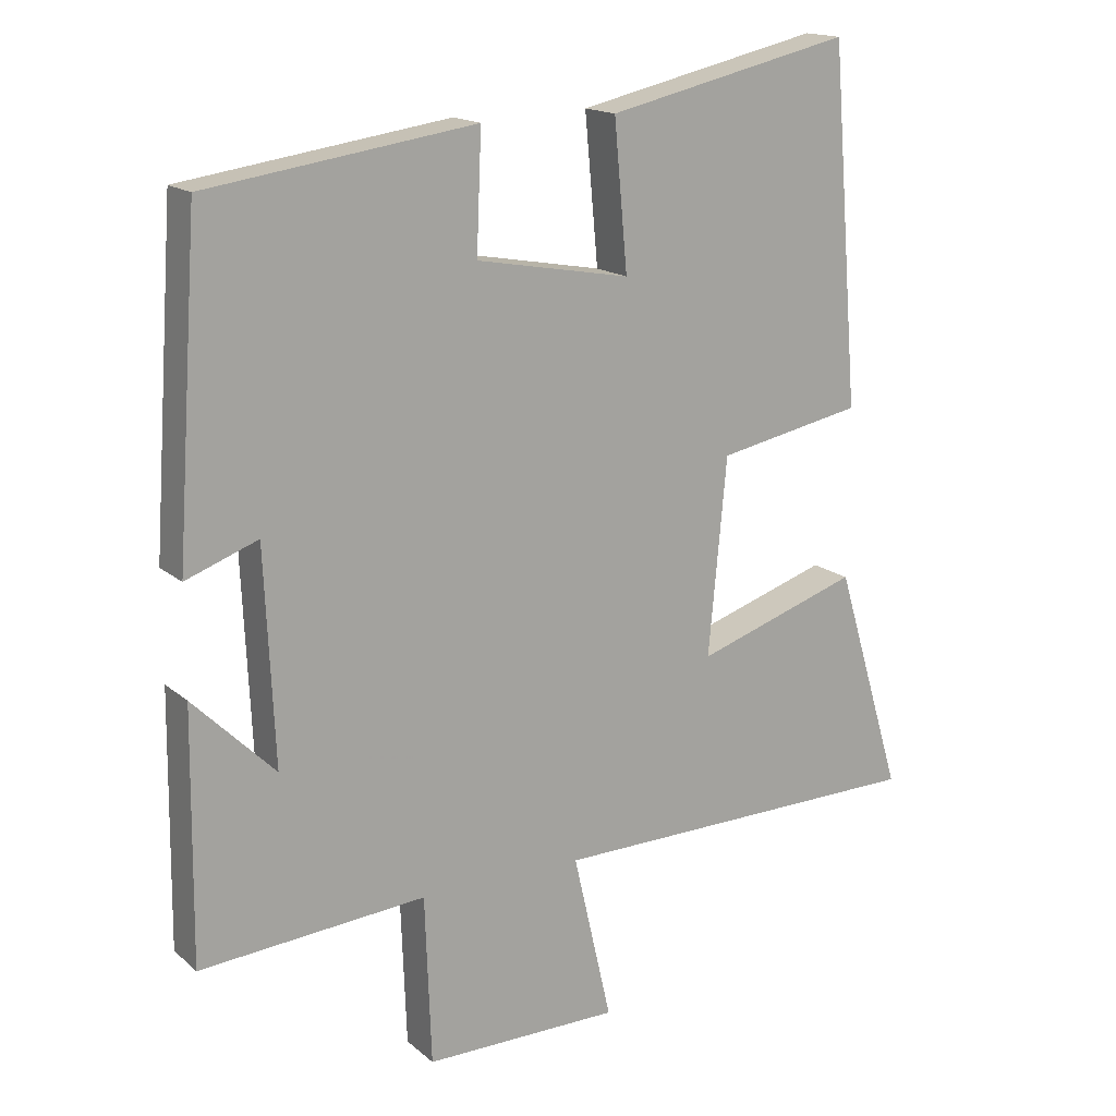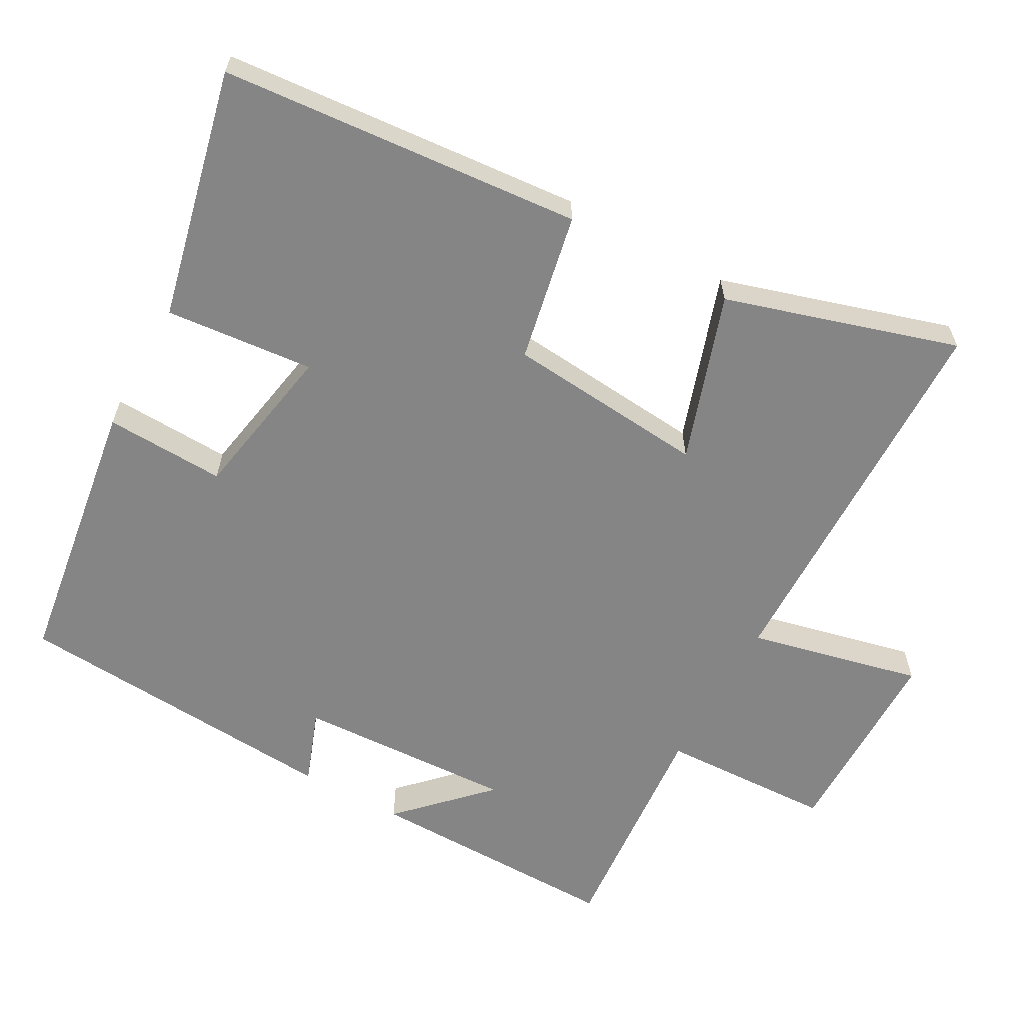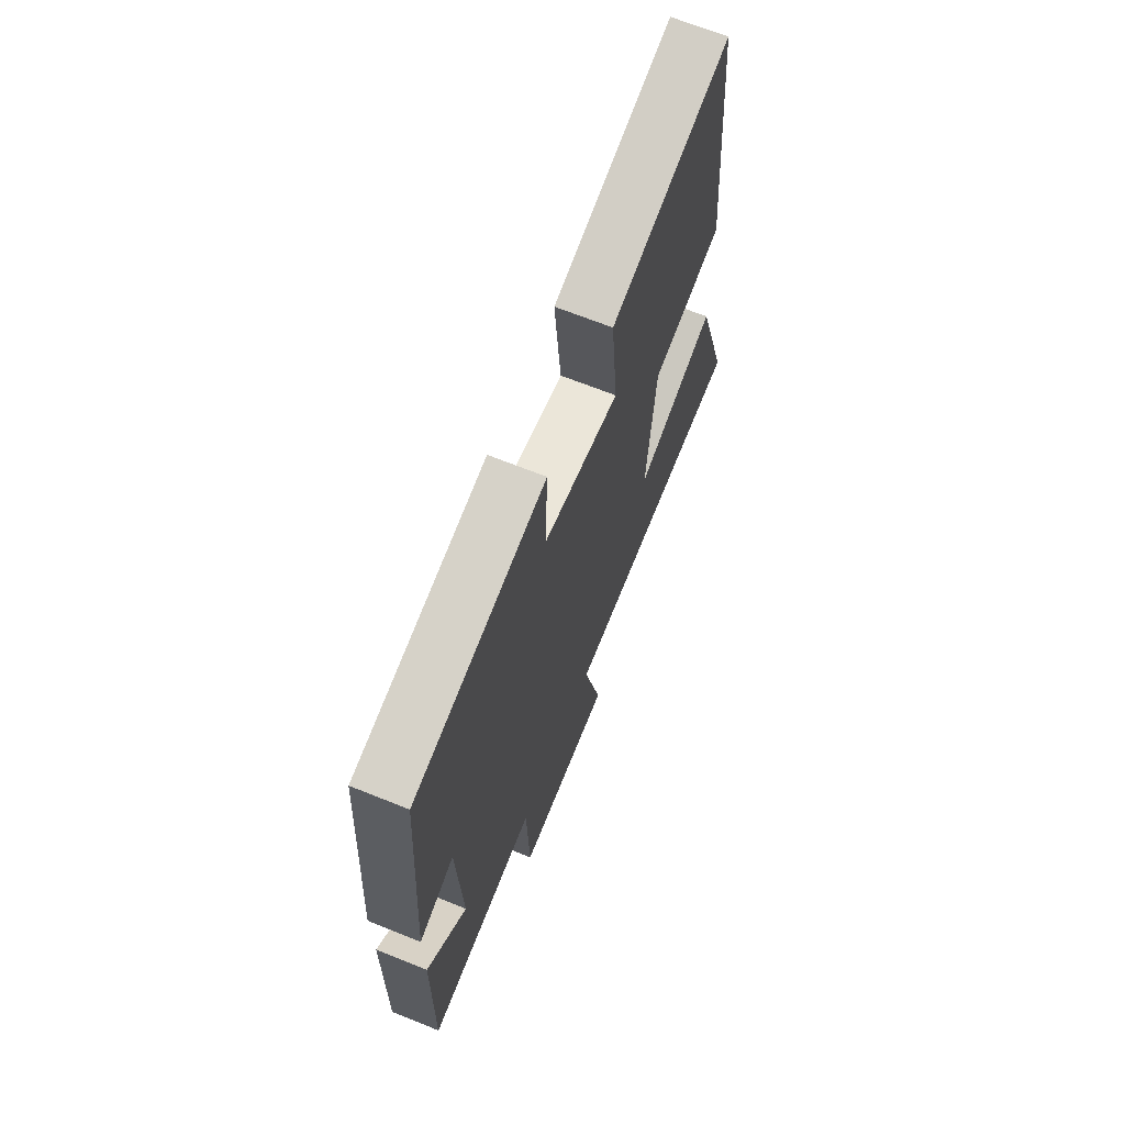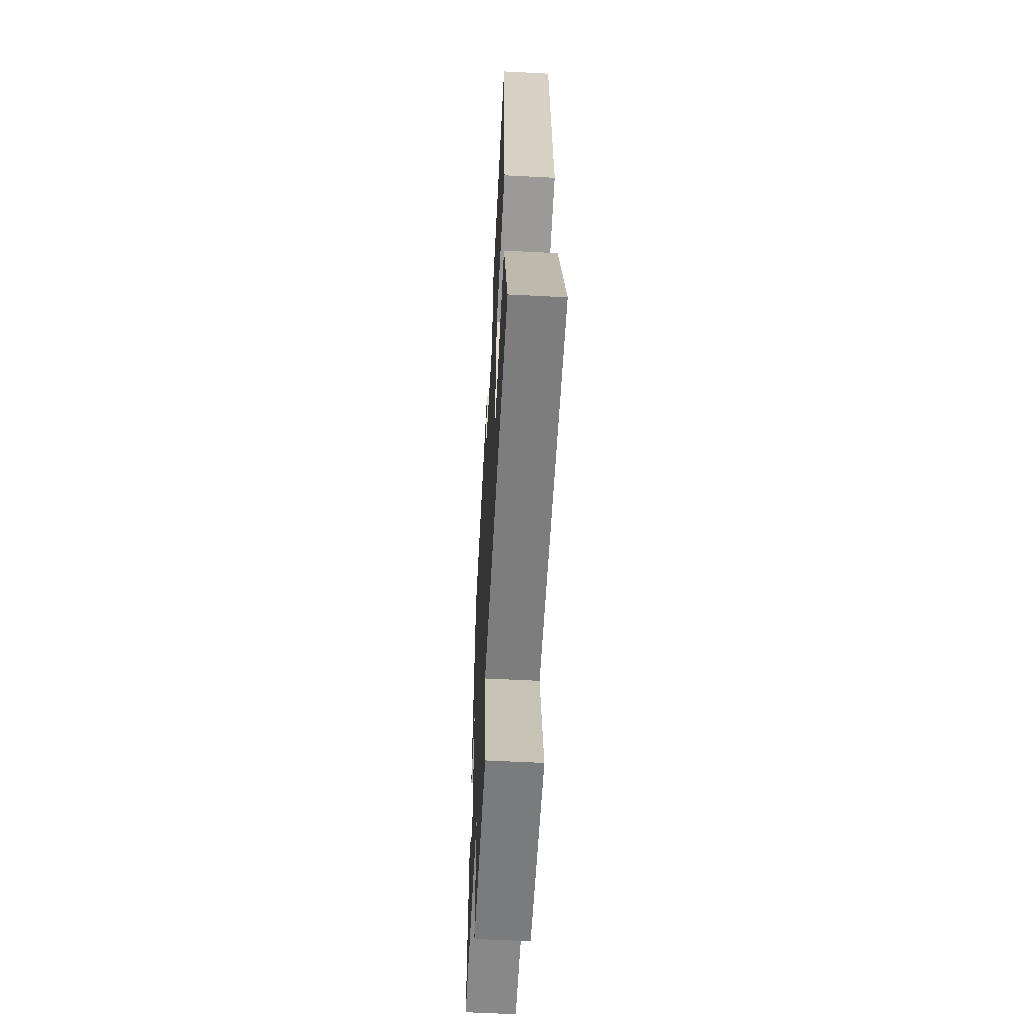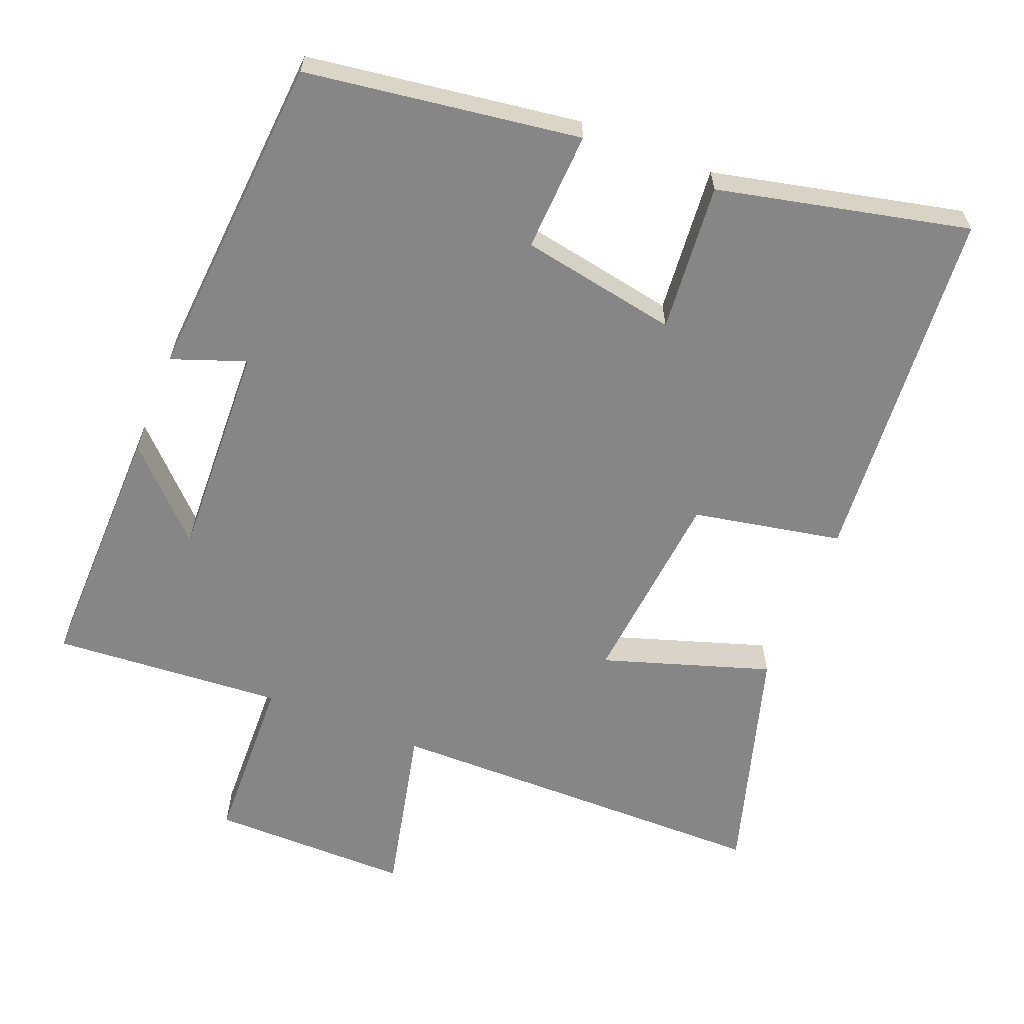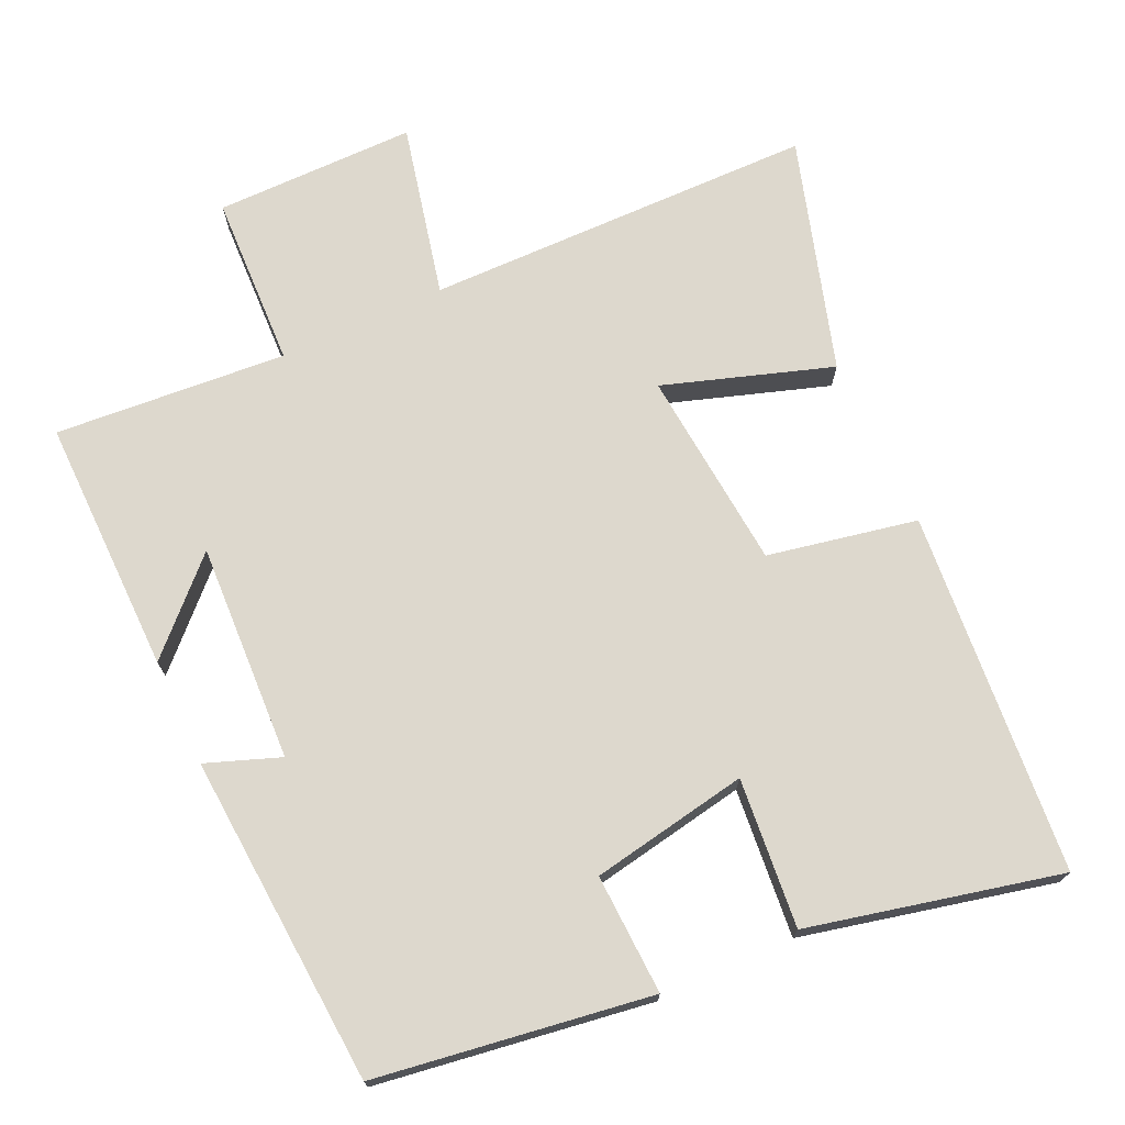
<metadata>
{"format":"obj","ext":"obj","renderer":"f3d","projection":"perspective","resolution":1024,"background":"white","views":[{"elev":16.3,"azim":-31.5,"up":"+Z"},{"elev":-61.9,"azim":61.2,"up":"+Y"},{"elev":68.0,"azim":-68.1,"up":"+Z"},{"elev":-58.3,"azim":86.9,"up":"+Z"},{"elev":-62.1,"azim":-22.0,"up":"+Y"},{"elev":72.3,"azim":-24.7,"up":"+Y"}]}
</metadata>
<code>
v -0.504 0.07 -0.525
v -0.5 0.07 -0.168
v -0.383 0.07 -0.284
v -0.397 0.07 0.02
v -0.5 0.07 -0.018
v -0.468 0.07 0.444
v -0.085 0.07 0.5
v -0.092 0.07 0.332
v 0.128 0.07 0.292
v 0.109 0.07 0.5
v 0.459 0.07 0.58
v 0.5 0.07 0.075
v 0.292 0.07 0.034
v 0.266 0.07 -0.246
v 0.5 0.07 -0.169
v 0.597 0.07 -0.493
v 0.053 0.07 -0.5
v 0.108 0.07 -0.741
v -0.172 0.07 -0.741
v -0.181 0.07 -0.5
v -0.504 0 -0.525
v -0.5 0 -0.168
v -0.383 0 -0.284
v -0.397 0 0.02
v -0.5 0 -0.018
v -0.468 0 0.444
v -0.085 0 0.5
v -0.092 0 0.332
v 0.128 0 0.292
v 0.109 0 0.5
v 0.459 0 0.58
v 0.5 0 0.075
v 0.292 0 0.034
v 0.266 0 -0.246
v 0.5 0 -0.169
v 0.597 0 -0.493
v 0.053 0 -0.5
v 0.108 0 -0.741
v -0.172 0 -0.741
v -0.181 0 -0.5
f 17 18 19 20
f 15 16 17 20
f 14 15 20 1
f 13 14 1
f 10 11 12 13
f 9 10 13
f 8 9 13
f 5 6 7 8
f 4 5 8
f 3 4 8 13
f 1 2 3
f 1 3 13
f 40 39 38 37
f 40 37 36 35
f 21 40 35 34
f 21 34 33
f 33 32 31 30
f 33 30 29
f 33 29 28
f 28 27 26 25
f 28 25 24
f 33 28 24 23
f 23 22 21
f 33 23 21
f 1 21 22 2
f 2 22 23 3
f 3 23 24 4
f 4 24 25 5
f 5 25 26 6
f 6 26 27 7
f 7 27 28 8
f 8 28 29 9
f 9 29 30 10
f 10 30 31 11
f 11 31 32 12
f 12 32 33 13
f 13 33 34 14
f 14 34 35 15
f 15 35 36 16
f 16 36 37 17
f 17 37 38 18
f 18 38 39 19
f 19 39 40 20
f 20 40 21 1

</code>
